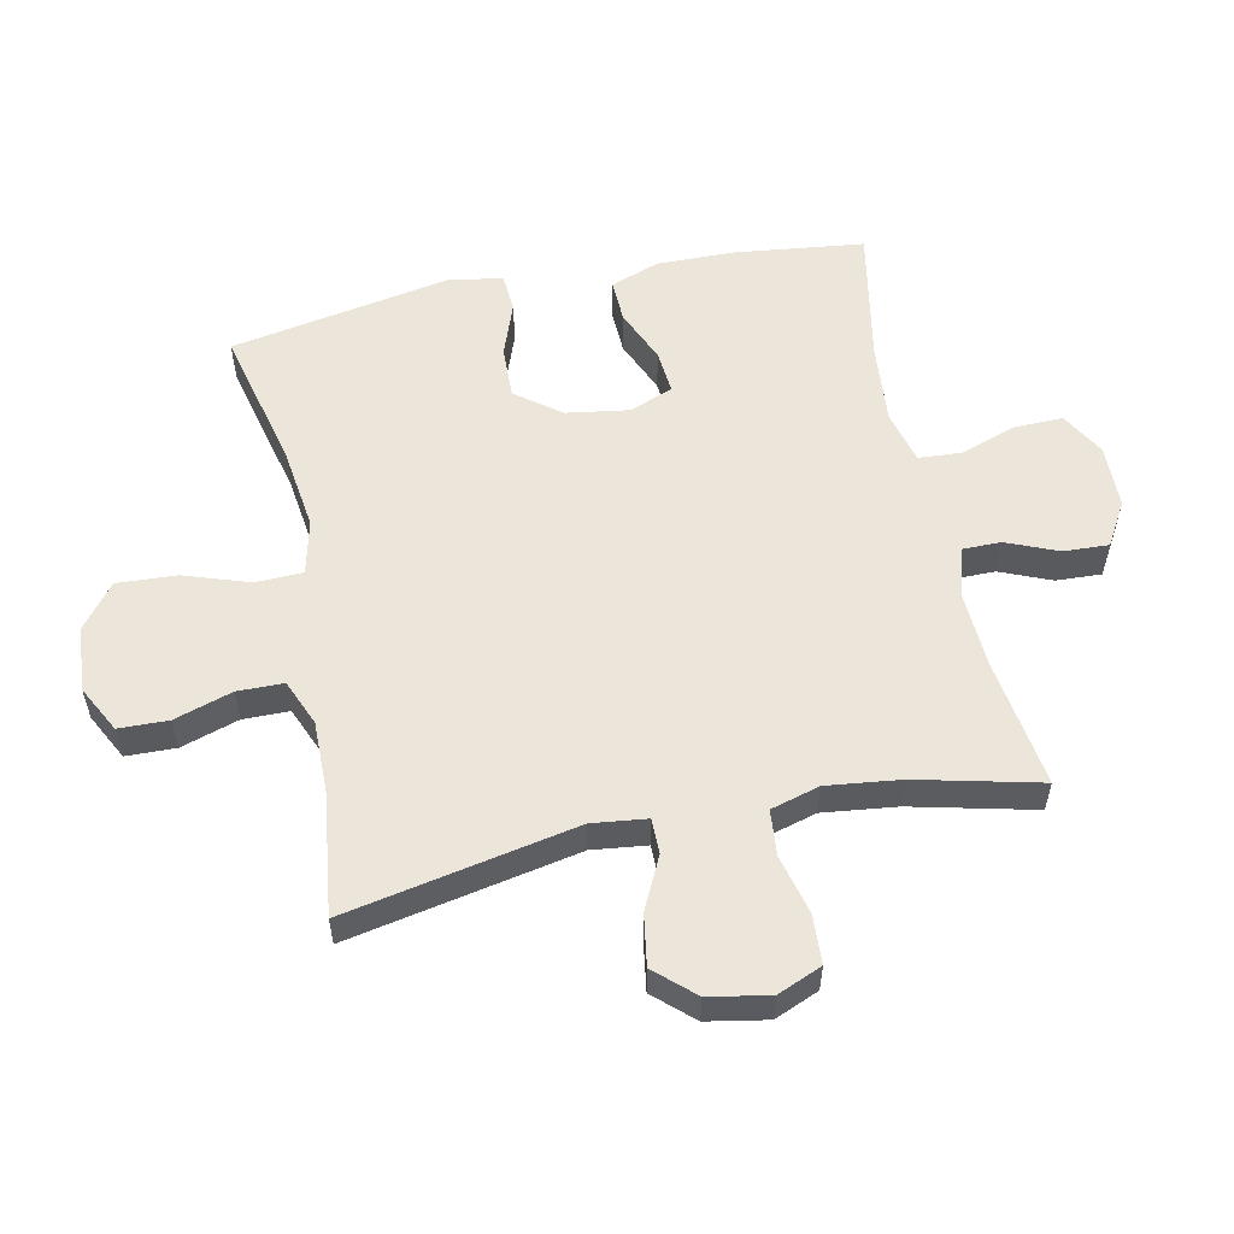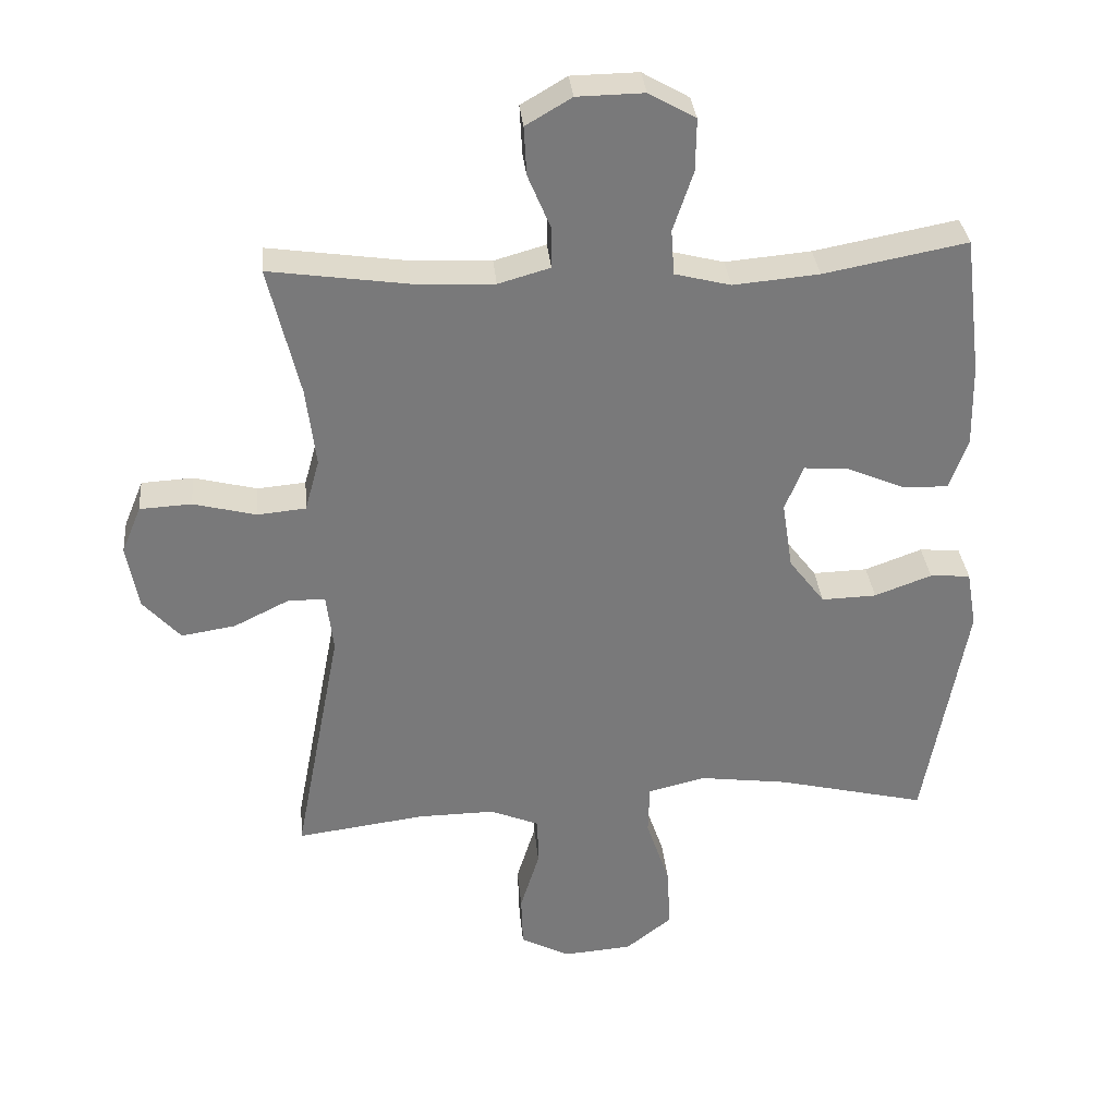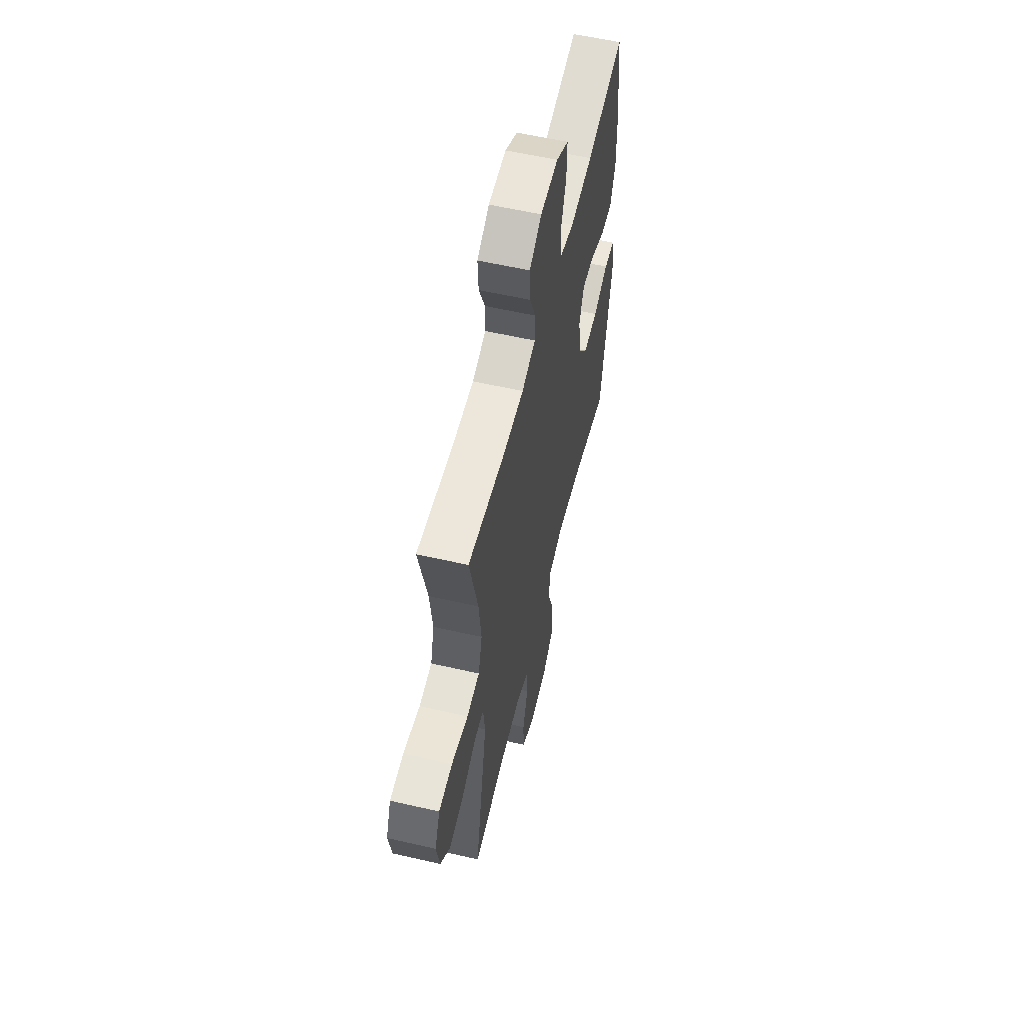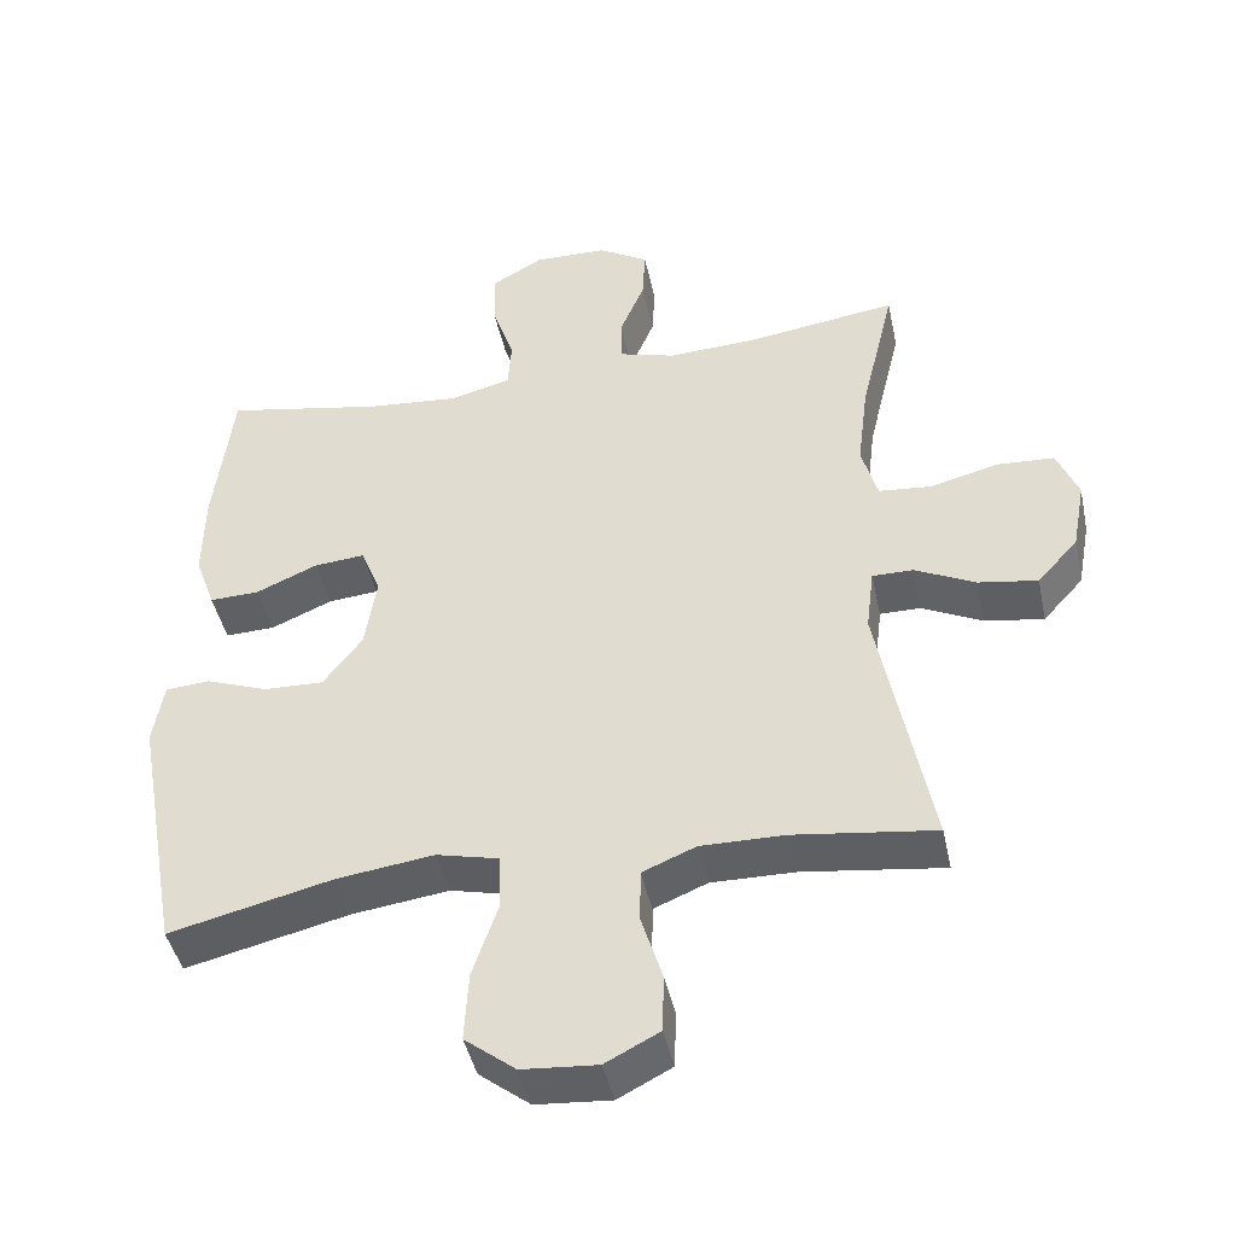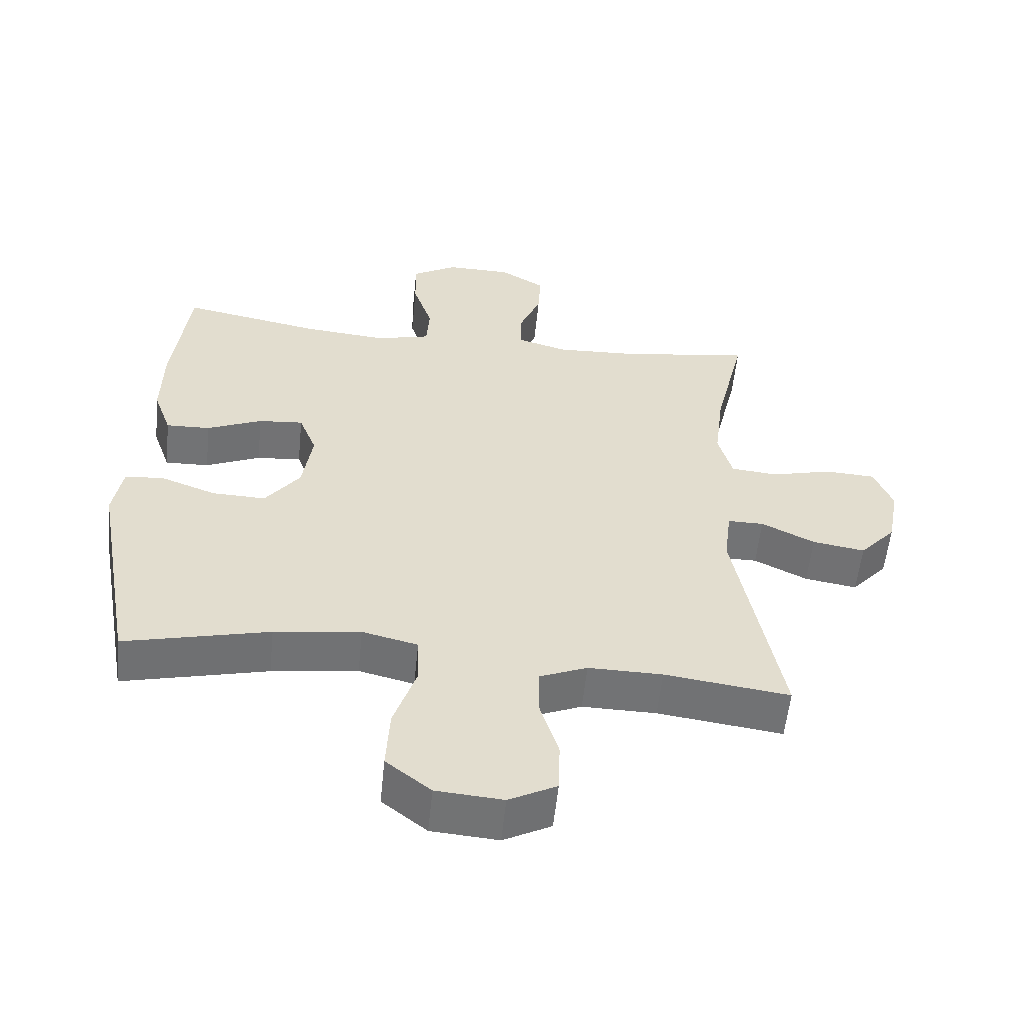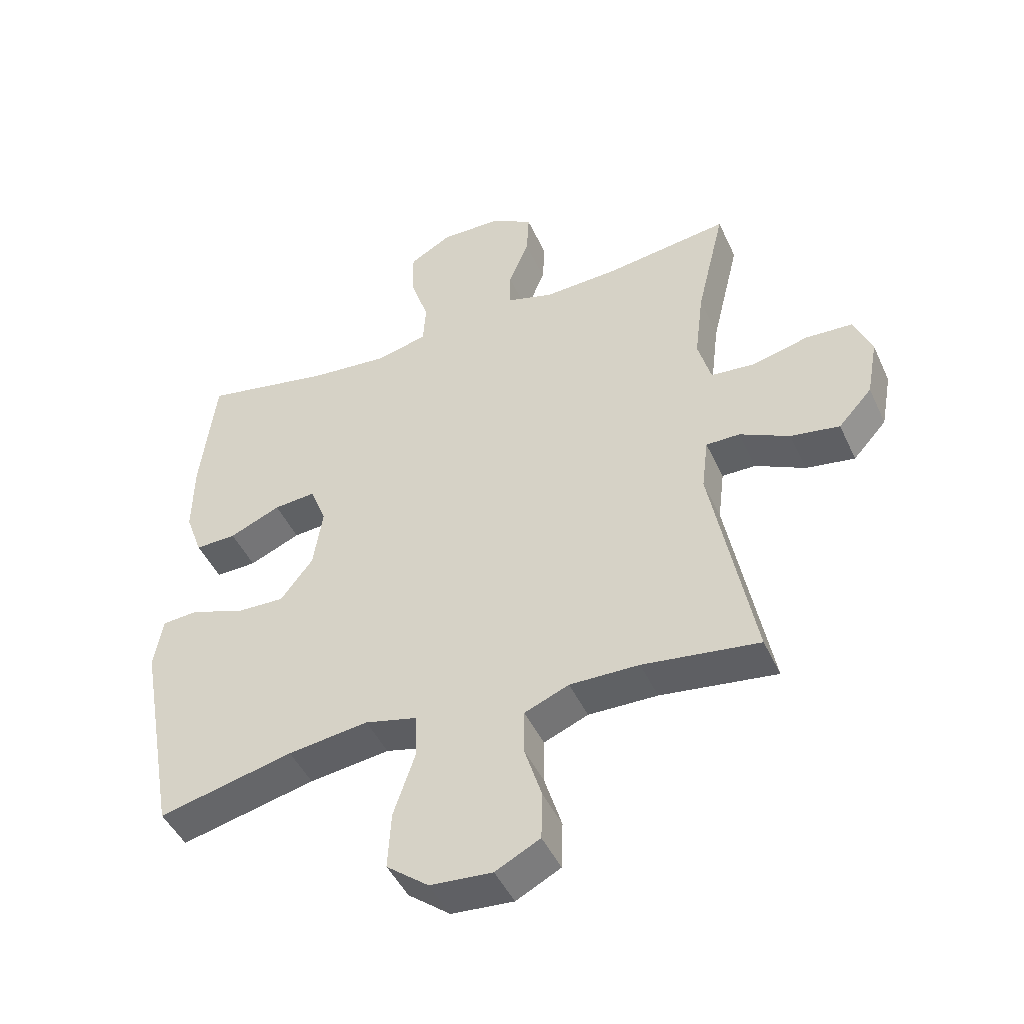
<metadata>
{"format":"obj","ext":"obj","renderer":"f3d","projection":"perspective","resolution":1024,"background":"white","views":[{"elev":56.3,"azim":-102.0,"up":"+Y"},{"elev":32.6,"azim":-5.3,"up":"+Z"},{"elev":57.9,"azim":-76.6,"up":"+Z"},{"elev":-43.9,"azim":-168.0,"up":"+Z"},{"elev":-55.8,"azim":174.2,"up":"+Z"},{"elev":-45.9,"azim":-156.3,"up":"+Z"}]}
</metadata>
<code>
o path1356_path1356.001
v -0.4317 0.0375 0.3137
v -0.4173 0.0375 0.1968
v -0.4388 0.0375 0.1195
v -0.5108 0.0375 0.1127
v -0.6048 0.0375 0.1363
v -0.6818 0.0375 0.1321
v -0.7108 0.0375 0.06173
v -0.693 0.0375 -0.03414
v -0.6375 0.0375 -0.09513
v -0.5567 0.0375 -0.08225
v -0.4748 0.0375 -0.04186
v -0.419 0.0375 -0.04174
v -0.4084 0.0375 -0.1285
v -0.4786 0.0375 -0.4935
v -0.2866 0.0375 -0.468
v -0.1723 0.0375 -0.4665
v -0.09922 0.0375 -0.4967
v -0.09822 0.0375 -0.5696
v -0.1269 0.0375 -0.6616
v -0.1245 0.0375 -0.7402
v -0.05092 0.0375 -0.7782
v 0.0518 0.0375 -0.7702
v 0.121 0.0375 -0.716
v 0.1155 0.0375 -0.6218
v 0.08051 0.0375 -0.5186
v 0.08268 0.0375 -0.4436
v 0.1681 0.0375 -0.423
v 0.3007 0.0375 -0.4405
v 0.523 0.0375 -0.4935
v 0.5858 0.0375 -0.1452
v 0.5711 0.0375 -0.06018
v 0.511 0.0375 -0.05566
v 0.4257 0.0375 -0.087
v 0.3441 0.0375 -0.08958
v 0.2908 0.0375 -0.02002
v 0.2751 0.0375 0.08014
v 0.3021 0.0375 0.1481
v 0.3708 0.0375 0.1424
v 0.4552 0.0375 0.1062
v 0.5231 0.0375 0.104
v 0.5506 0.0375 0.1807
v 0.5484 0.0375 0.3026
v 0.523 0.0375 0.5084
v 0.3097 0.0375 0.468
v 0.182 0.0375 0.4565
v 0.09859 0.0375 0.4776
v 0.0938 0.0375 0.5447
v 0.1238 0.0375 0.6338
v 0.1252 0.0375 0.7118
v 0.05553 0.0375 0.7515
v -0.04442 0.0375 0.7497
v -0.1129 0.0375 0.7093
v -0.1091 0.0375 0.6372
v -0.07538 0.0375 0.5568
v -0.07519 0.0375 0.4956
v -0.1525 0.0375 0.4734
v -0.274 0.0375 0.4793
v -0.4786 0.0375 0.5084
v -0.4317 -0.0375 0.3137
v -0.4173 -0.0375 0.1968
v -0.4388 -0.0375 0.1195
v -0.5108 -0.0375 0.1127
v -0.6048 -0.0375 0.1363
v -0.6818 -0.0375 0.1321
v -0.7108 -0.0375 0.06173
v -0.693 -0.0375 -0.03414
v -0.6375 -0.0375 -0.09513
v -0.5567 -0.0375 -0.08225
v -0.4748 -0.0375 -0.04186
v -0.419 -0.0375 -0.04174
v -0.4084 -0.0375 -0.1285
v -0.4786 -0.0375 -0.4935
v -0.2866 -0.0375 -0.468
v -0.1723 -0.0375 -0.4665
v -0.09922 -0.0375 -0.4967
v -0.09822 -0.0375 -0.5696
v -0.1269 -0.0375 -0.6616
v -0.1245 -0.0375 -0.7402
v -0.05092 -0.0375 -0.7782
v 0.0518 -0.0375 -0.7702
v 0.121 -0.0375 -0.716
v 0.1155 -0.0375 -0.6218
v 0.08051 -0.0375 -0.5186
v 0.08268 -0.0375 -0.4436
v 0.1681 -0.0375 -0.423
v 0.3007 -0.0375 -0.4405
v 0.523 -0.0375 -0.4935
v 0.5858 -0.0375 -0.1452
v 0.5711 -0.0375 -0.06018
v 0.511 -0.0375 -0.05566
v 0.4257 -0.0375 -0.087
v 0.3441 -0.0375 -0.08958
v 0.2908 -0.0375 -0.02002
v 0.2751 -0.0375 0.08014
v 0.3021 -0.0375 0.1481
v 0.3708 -0.0375 0.1424
v 0.4552 -0.0375 0.1062
v 0.5231 -0.0375 0.104
v 0.5506 -0.0375 0.1807
v 0.5484 -0.0375 0.3026
v 0.523 -0.0375 0.5084
v 0.3097 -0.0375 0.468
v 0.182 -0.0375 0.4565
v 0.09859 -0.0375 0.4776
v 0.0938 -0.0375 0.5447
v 0.1238 -0.0375 0.6338
v 0.1252 -0.0375 0.7118
v 0.05553 -0.0375 0.7515
v -0.04442 -0.0375 0.7497
v -0.1129 -0.0375 0.7093
v -0.1091 -0.0375 0.6372
v -0.07538 -0.0375 0.5568
v -0.07519 -0.0375 0.4956
v -0.1525 -0.0375 0.4734
v -0.274 -0.0375 0.4793
v -0.4786 -0.0375 0.5084
v -0.6818 0.0375 0.1321
v -0.6818 0.0375 0.1321
v -0.7108 0.0375 0.06173
v -0.693 0.0375 -0.03414
v -0.6375 0.0375 -0.09513
v -0.6048 0.0375 0.1363
v -0.5567 0.0375 -0.08225
v -0.5108 0.0375 0.1127
v -0.4748 0.0375 -0.04186
v -0.4388 0.0375 0.1195
v -0.4388 0.0375 0.1195
v -0.419 0.0375 -0.04174
v -0.419 0.0375 -0.04174
v -0.4786 0.0375 0.5084
v -0.4786 0.0375 0.5084
v -0.4317 0.0375 0.3137
v -0.4173 0.0375 0.1968
v -0.4084 0.0375 -0.1285
v -0.4786 0.0375 -0.4935
v -0.4786 0.0375 -0.4935
v -0.2866 0.0375 -0.468
v -0.274 0.0375 0.4793
v -0.1723 0.0375 -0.4665
v -0.1525 0.0375 0.4734
v -0.09922 0.0375 -0.4967
v -0.09922 0.0375 -0.4967
v -0.07519 0.0375 0.4956
v -0.07519 0.0375 0.4956
v -0.09822 0.0375 -0.5696
v -0.1269 0.0375 -0.6616
v -0.1245 0.0375 -0.7402
v -0.1245 0.0375 -0.7402
v -0.05092 0.0375 -0.7782
v -0.04442 0.0375 0.7497
v -0.1129 0.0375 0.7093
v -0.1129 0.0375 0.7093
v -0.1091 0.0375 0.6372
v -0.07538 0.0375 0.5568
v 0.0518 0.0375 -0.7702
v 0.05553 0.0375 0.7515
v 0.121 0.0375 -0.716
v 0.1252 0.0375 0.7118
v 0.1252 0.0375 0.7118
v 0.08051 0.0375 -0.5186
v 0.08268 0.0375 -0.4436
v 0.08268 0.0375 -0.4436
v 0.1155 0.0375 -0.6218
v 0.09859 0.0375 0.4776
v 0.09859 0.0375 0.4776
v 0.0938 0.0375 0.5447
v 0.1681 0.0375 -0.423
v 0.1238 0.0375 0.6338
v 0.182 0.0375 0.4565
v 0.3007 0.0375 -0.4405
v 0.3097 0.0375 0.468
v 0.2751 0.0375 0.08014
v 0.3021 0.0375 0.1481
v 0.3021 0.0375 0.1481
v 0.2908 0.0375 -0.02002
v 0.3441 0.0375 -0.08958
v 0.3708 0.0375 0.1424
v 0.4257 0.0375 -0.087
v 0.4552 0.0375 0.1062
v 0.511 0.0375 -0.05566
v 0.523 0.0375 0.5084
v 0.523 0.0375 0.5084
v 0.5231 0.0375 0.104
v 0.5231 0.0375 0.104
v 0.523 0.0375 -0.4935
v 0.523 0.0375 -0.4935
v 0.5711 0.0375 -0.06018
v 0.5711 0.0375 -0.06018
v 0.5506 0.0375 0.1807
v 0.5484 0.0375 0.3026
v 0.5858 0.0375 -0.1452
v -0.6818 -0.0375 0.1321
v -0.6818 -0.0375 0.1321
v -0.7108 -0.0375 0.06173
v -0.693 -0.0375 -0.03414
v -0.6375 -0.0375 -0.09513
v -0.6048 -0.0375 0.1363
v -0.5567 -0.0375 -0.08225
v -0.5108 -0.0375 0.1127
v -0.4748 -0.0375 -0.04186
v -0.4388 -0.0375 0.1195
v -0.4388 -0.0375 0.1195
v -0.419 -0.0375 -0.04174
v -0.419 -0.0375 -0.04174
v -0.4786 -0.0375 0.5084
v -0.4786 -0.0375 0.5084
v -0.4317 -0.0375 0.3137
v -0.4173 -0.0375 0.1968
v -0.4084 -0.0375 -0.1285
v -0.4786 -0.0375 -0.4935
v -0.4786 -0.0375 -0.4935
v -0.2866 -0.0375 -0.468
v -0.274 -0.0375 0.4793
v -0.1723 -0.0375 -0.4665
v -0.1525 -0.0375 0.4734
v -0.09922 -0.0375 -0.4967
v -0.09922 -0.0375 -0.4967
v -0.07519 -0.0375 0.4956
v -0.07519 -0.0375 0.4956
v -0.09822 -0.0375 -0.5696
v -0.1269 -0.0375 -0.6616
v -0.1245 -0.0375 -0.7402
v -0.1245 -0.0375 -0.7402
v -0.05092 -0.0375 -0.7782
v -0.04442 -0.0375 0.7497
v -0.1129 -0.0375 0.7093
v -0.1129 -0.0375 0.7093
v -0.1091 -0.0375 0.6372
v -0.07538 -0.0375 0.5568
v 0.0518 -0.0375 -0.7702
v 0.05553 -0.0375 0.7515
v 0.121 -0.0375 -0.716
v 0.1252 -0.0375 0.7118
v 0.1252 -0.0375 0.7118
v 0.08051 -0.0375 -0.5186
v 0.08268 -0.0375 -0.4436
v 0.08268 -0.0375 -0.4436
v 0.1155 -0.0375 -0.6218
v 0.09859 -0.0375 0.4776
v 0.09859 -0.0375 0.4776
v 0.0938 -0.0375 0.5447
v 0.1681 -0.0375 -0.423
v 0.1238 -0.0375 0.6338
v 0.182 -0.0375 0.4565
v 0.3007 -0.0375 -0.4405
v 0.3097 -0.0375 0.468
v 0.2751 -0.0375 0.08014
v 0.3021 -0.0375 0.1481
v 0.3021 -0.0375 0.1481
v 0.2908 -0.0375 -0.02002
v 0.3441 -0.0375 -0.08958
v 0.3708 -0.0375 0.1424
v 0.4257 -0.0375 -0.087
v 0.4552 -0.0375 0.1062
v 0.511 -0.0375 -0.05566
v 0.523 -0.0375 0.5084
v 0.523 -0.0375 0.5084
v 0.5231 -0.0375 0.104
v 0.5231 -0.0375 0.104
v 0.523 -0.0375 -0.4935
v 0.523 -0.0375 -0.4935
v 0.5711 -0.0375 -0.06018
v 0.5711 -0.0375 -0.06018
v 0.5506 -0.0375 0.1807
v 0.5484 -0.0375 0.3026
v 0.5858 -0.0375 -0.1452
f 218 247 239
f 232 238 230
f 250 242 251
f 228 225 226
f 194 195 197
f 208 247 215
f 231 243 233
f 216 235 236
f 266 245 260
f 201 203 208
f 208 203 247
f 229 243 228
f 216 236 214
f 253 266 255
f 238 221 230
f 247 248 239
f 214 236 209
f 222 224 221
f 218 239 241
f 245 251 242
f 197 195 198
f 196 198 195
f 200 199 198
f 197 198 199
f 244 248 246
f 199 200 201
f 221 238 220
f 207 213 205
f 220 235 216
f 236 242 250
f 251 245 253
f 243 231 228
f 248 252 246
f 235 220 238
f 255 266 262
f 239 248 244
f 243 229 241
f 218 241 229
f 214 209 212
f 209 236 250
f 265 252 264
f 246 265 256
f 209 250 203
f 224 230 221
f 192 194 197
f 250 247 203
f 246 252 265
f 228 231 225
f 203 201 200
f 264 252 254
f 264 254 258
f 212 209 210
f 215 247 218
f 207 208 213
f 266 253 245
f 213 208 215
f 118 7 65 193
f 7 8 66 65
f 8 9 67 66
f 5 6 64 63
f 9 10 68 67
f 4 5 63 62
f 10 11 69 68
f 127 4 62 202
f 11 129 204 69
f 131 1 59 206
f 2 3 61 60
f 1 2 60 59
f 13 136 211 71
f 12 13 71 70
f 14 15 73 72
f 57 58 116 115
f 15 16 74 73
f 56 57 115 114
f 16 142 217 74
f 144 56 114 219
f 18 19 77 76
f 19 148 223 77
f 20 21 79 78
f 51 152 227 109
f 52 53 111 110
f 53 54 112 111
f 17 18 76 75
f 54 55 113 112
f 21 22 80 79
f 50 51 109 108
f 22 23 81 80
f 159 50 108 234
f 25 162 237 83
f 24 25 83 82
f 23 24 82 81
f 165 47 105 240
f 26 27 85 84
f 48 49 107 106
f 47 48 106 105
f 45 46 104 103
f 27 28 86 85
f 44 45 103 102
f 36 174 249 94
f 35 36 94 93
f 34 35 93 92
f 37 38 96 95
f 33 34 92 91
f 38 39 97 96
f 32 33 91 90
f 182 44 102 257
f 39 184 259 97
f 28 186 261 86
f 188 32 90 263
f 40 41 99 98
f 42 43 101 100
f 41 42 100 99
f 30 31 89 88
f 29 30 88 87
f 143 164 172
f 157 155 163
f 175 176 167
f 153 151 150
f 119 122 120
f 133 140 172
f 156 158 168
f 141 161 160
f 191 185 170
f 126 133 128
f 133 172 128
f 154 153 168
f 141 139 161
f 178 180 191
f 163 155 146
f 172 164 173
f 139 134 161
f 147 146 149
f 143 166 164
f 170 167 176
f 122 123 120
f 121 120 123
f 125 123 124
f 122 124 123
f 169 171 173
f 124 126 125
f 146 145 163
f 132 130 138
f 145 141 160
f 161 175 167
f 176 178 170
f 168 153 156
f 173 171 177
f 160 163 145
f 180 187 191
f 164 169 173
f 168 166 154
f 143 154 166
f 139 137 134
f 134 175 161
f 190 189 177
f 171 181 190
f 134 128 175
f 149 146 155
f 117 122 119
f 175 128 172
f 171 190 177
f 153 150 156
f 128 125 126
f 189 179 177
f 189 183 179
f 137 135 134
f 140 143 172
f 132 138 133
f 191 170 178
f 138 140 133

</code>
